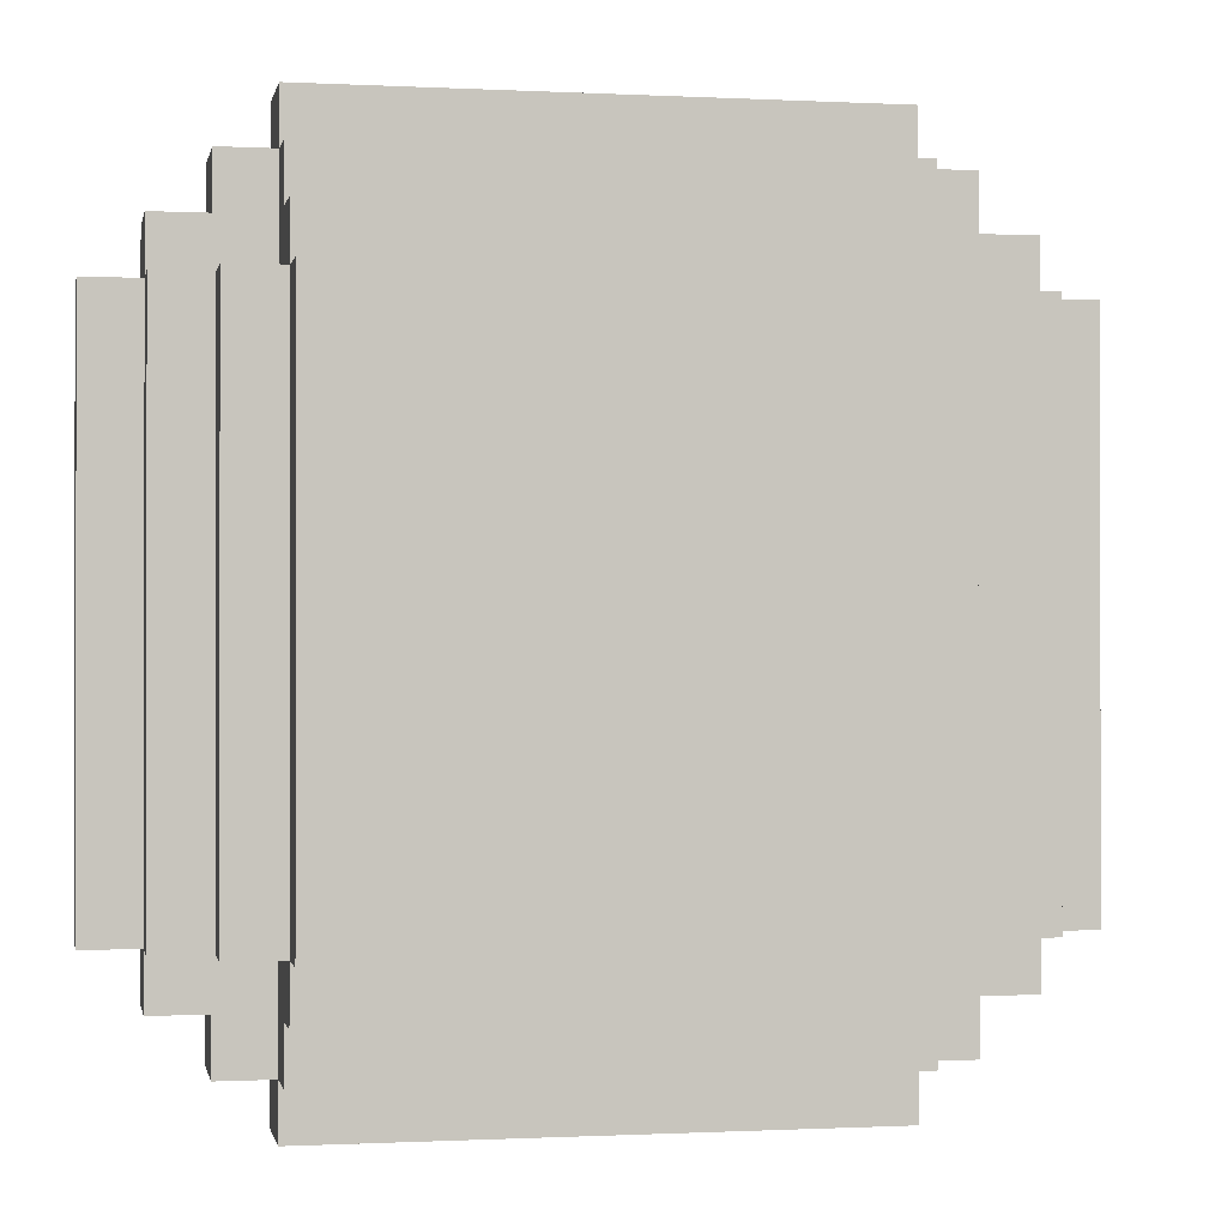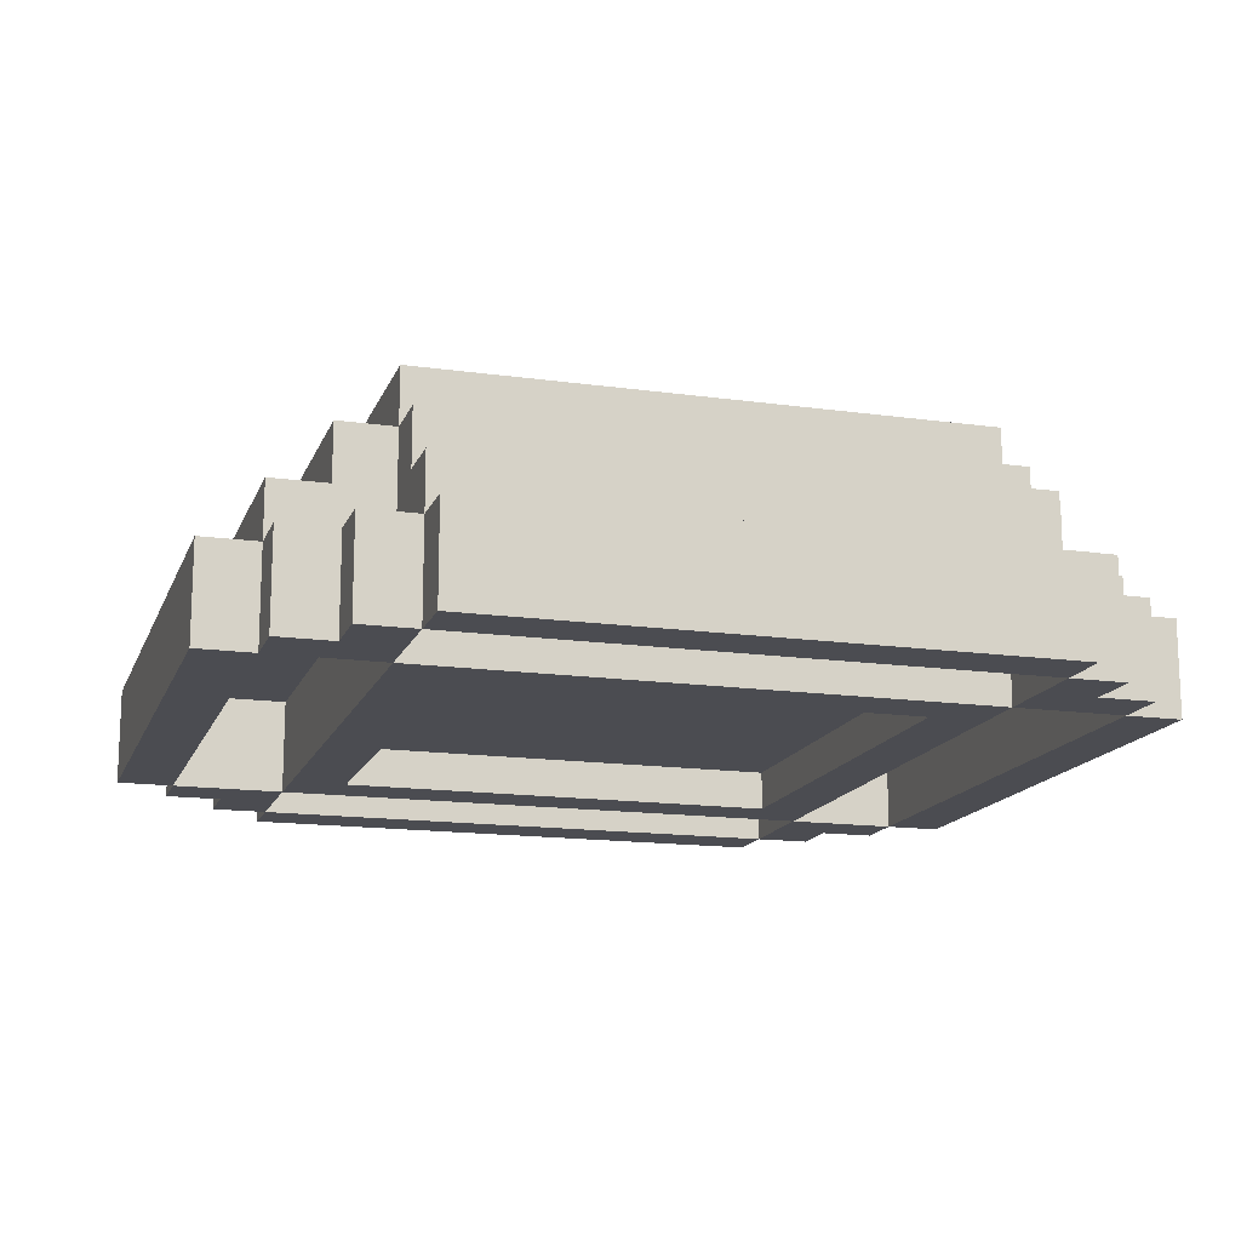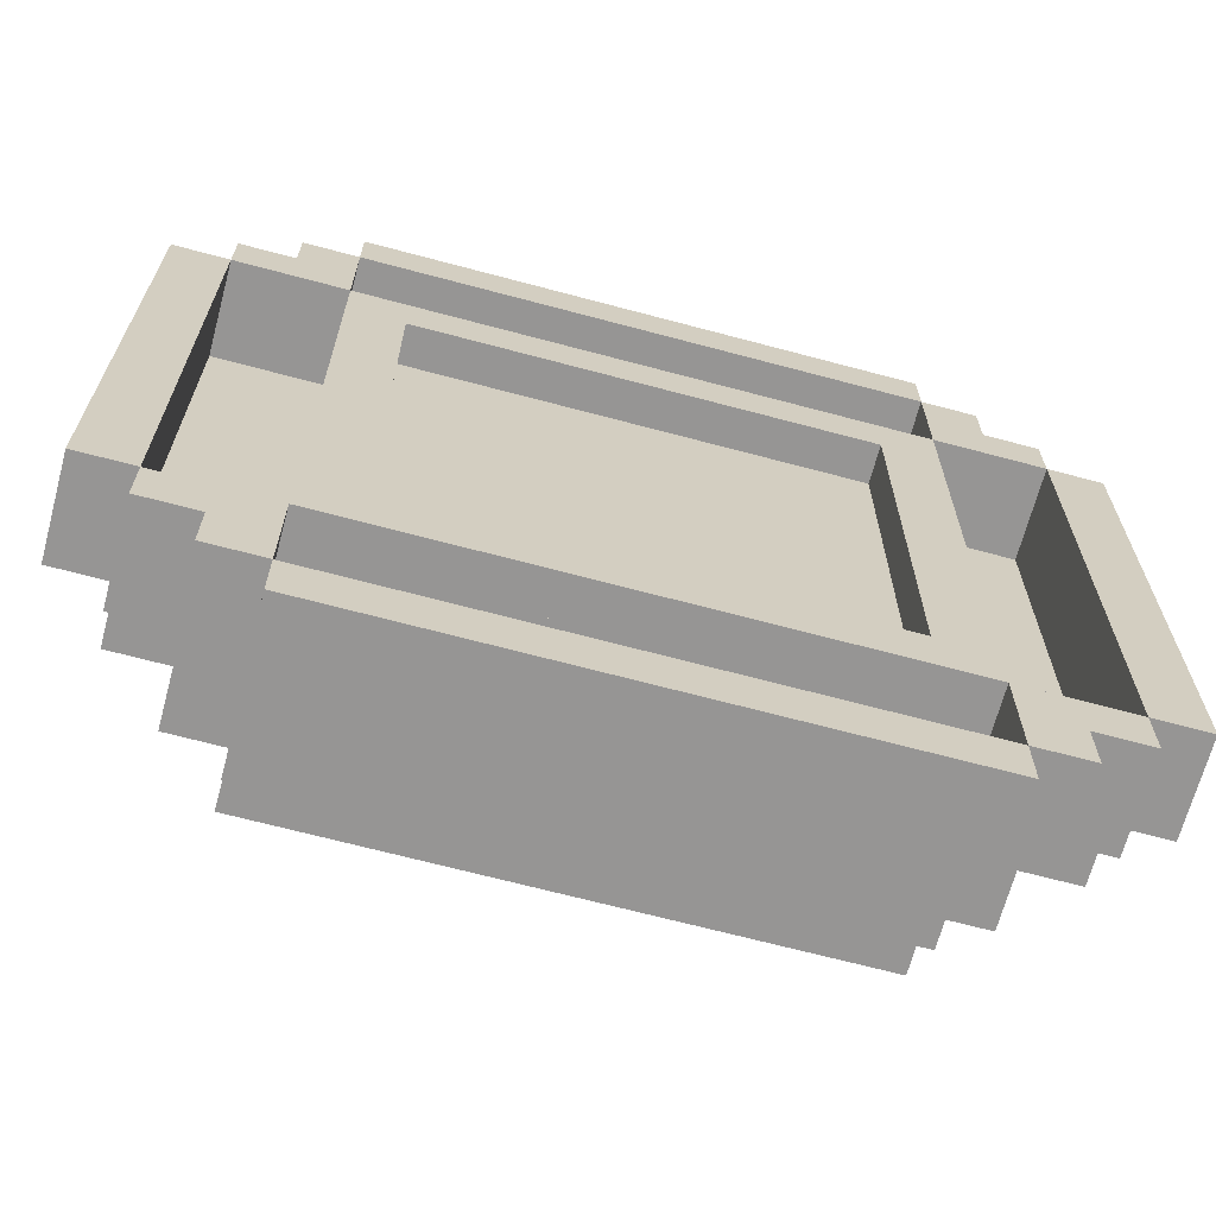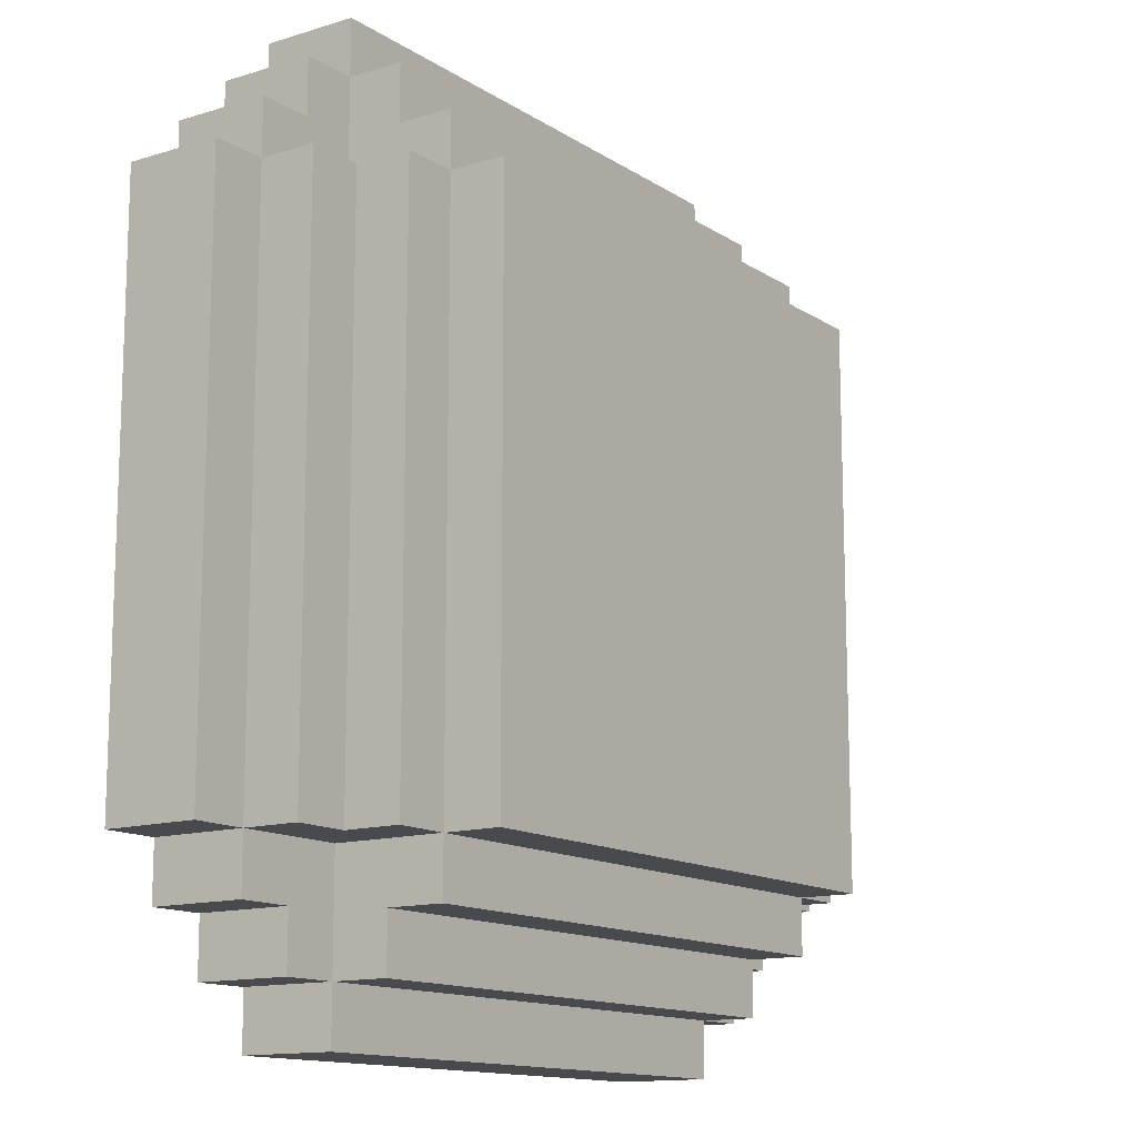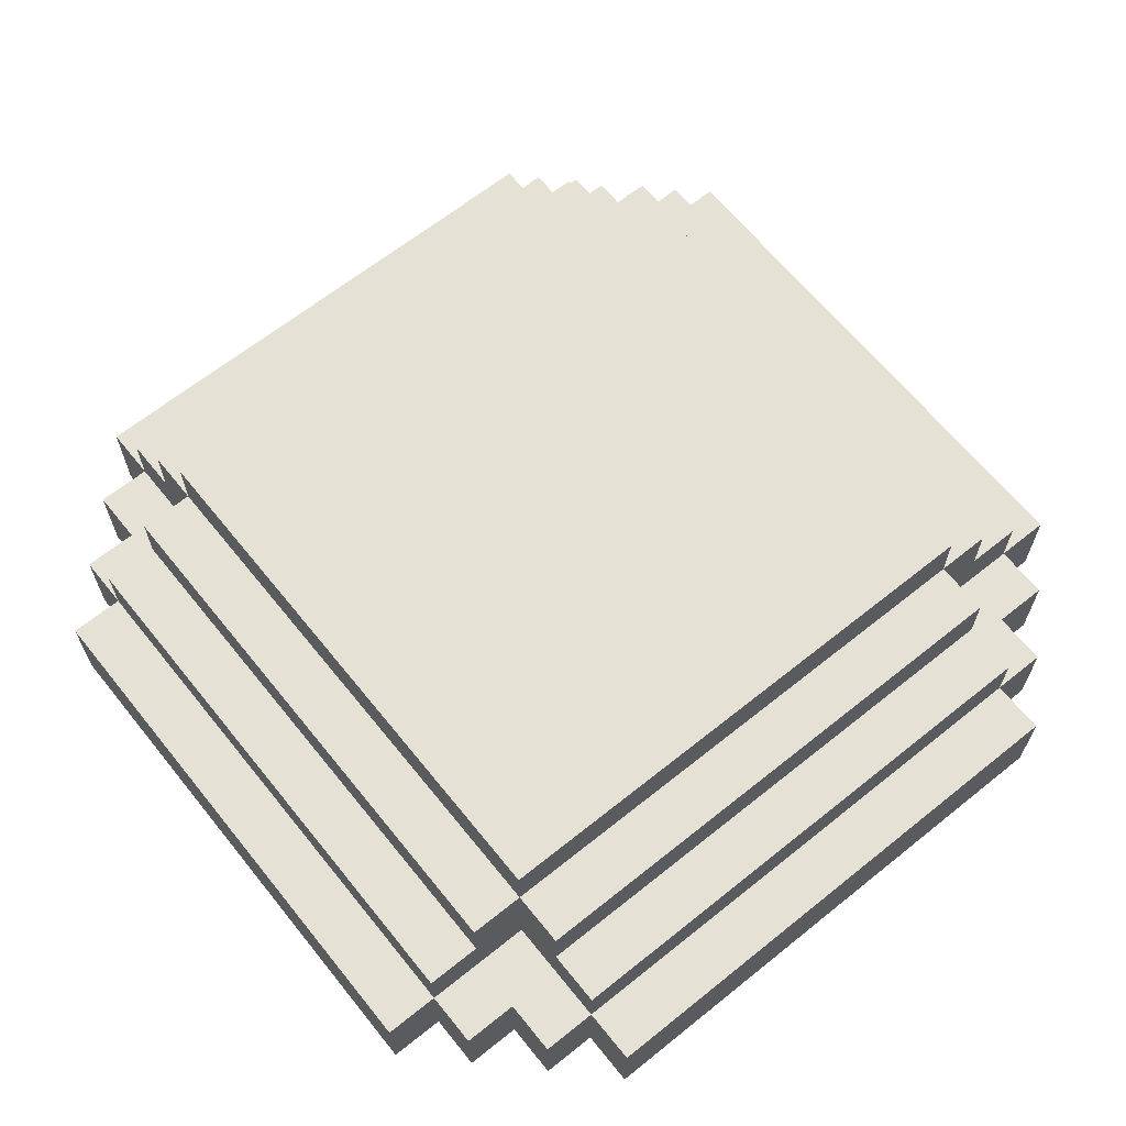
<metadata>
{"format":"obj","ext":"obj","renderer":"f3d","projection":"perspective","resolution":1024,"background":"white","views":[{"elev":-0.5,"azim":169.0,"up":"+Z"},{"elev":-15.3,"azim":163.4,"up":"+Y"},{"elev":-67.5,"azim":-15.0,"up":"+Z"},{"elev":-13.3,"azim":125.1,"up":"+Z"},{"elev":65.0,"azim":-128.9,"up":"+Y"}]}
</metadata>
<code>
v -5 3.3 -5
v -5 5 -5
v 5 5 -5
v 5 3.3 -5
v 5 5 -4
v 5 3.3 -4
v -5 5 -4
v -5 3.3 -4
v -5 3.3 -7
v -5 5 -7
v -5 3.3 -5
v -6 5 -5
v -6 3.3 -5
v -6 5 -7
v -6 3.3 -7
v 5 5 -7
v -5 6 -5
v -5 6 -7
v 5 6 -5
v 5 6 -7
v 5 3.3 5
v 5 5 5
v -5 5 5
v -5 3.3 5
v -5 5 4
v -5 3.3 4
v 5 5 4
v 5 3.3 4
v 5 3.3 7
v 5 5 7
v 5 3.3 5
v 6 5 5
v 6 3.3 5
v 6 5 7
v 6 3.3 7
v -5 5 7
v 5 6 5
v 5 6 7
v -5 6 5
v -5 6 7
v 5 3.3 -5
v 5 3.3 5
v 4 5 5
v 4 3.3 5
v 4 5 -5
v 4 3.3 -5
v 7 3.3 -5
v 7 5 -5
v 5 3.3 -5
v 5 5 -6
v 5 3.3 -6
v 7 5 -6
v 7 3.3 -6
v 7 5 5
v 5 6 -5
v 7 6 -5
v 5 6 5
v 7 6 5
v 7 3.3 5
v 7 3.3 -5
v 8 5 -5
v 8 3.3 -5
v 8 5 5
v 8 3.3 5
v 5 4 5
v 5 4 -5
v -5 4 5
v -5 4 -5
v -5 7 -5
v 5 7 -5
v 5 5 -6
v 5 7 -6
v -5 5 -6
v -5 7 -6
v -5 7 5
v -6 5 -5
v -6 7 -5
v -6 5 5
v -6 7 5
v 5 7 5
v -5 5 6
v -5 7 6
v 5 5 6
v 5 7 6
v 6 5 5
v 6 7 5
v 6 5 -5
v 6 7 -5
v 5 8 -5
v 5 8 5
v -5 8 -5
v -5 8 5
v -7 3.3 5
v -7 5 5
v -5 3.3 5
v -5 5 6
v -5 3.3 6
v -7 5 6
v -7 3.3 6
v -7 5 -5
v -5 6 5
v -7 6 5
v -5 6 -5
v -7 6 -5
v 5 3.3 -7
v 5 3.3 -5
v 6 3.3 -5
v 6 5 -5
v 6 3.3 -7
v 6 5 -7
v -5 3.3 -7
v 5 3.3 -7
v 5 3.3 -8
v 5 5 -8
v -5 3.3 -8
v -5 5 -8
v -5 3.3 7
v -5 3.3 5
v -6 3.3 5
v -6 5 5
v -6 3.3 7
v -6 5 7
v 5 3.3 7
v -5 3.3 7
v -5 3.3 8
v -5 5 8
v 5 3.3 8
v 5 5 8
v 7 3.3 5
v 5 3.3 5
v 5 3.3 6
v 5 5 6
v 7 3.3 6
v 7 5 6
v -5 3.3 -5
v -5 3.3 5
v -4 3.3 5
v -4 5 5
v -4 3.3 -5
v -4 5 -5
v -7 3.3 -5
v -5 3.3 -5
v -5 3.3 -6
v -5 5 -6
v -7 3.3 -6
v -7 5 -6
v -7 3.3 5
v -7 3.3 -5
v -8 3.3 -5
v -8 5 -5
v -8 3.3 5
v -8 5 5
f 4 1 2 3
f 6 4 3 5
f 5 3 2 7
f 7 2 1 8
f 8 1 4 6
f 8 6 5 7
f 11 9 10 2
f 13 11 2 12
f 12 2 10 14
f 14 10 9 15
f 15 9 11 13
f 15 13 12 14
f 10 16 3 2
f 18 10 2 17
f 17 2 3 19
f 19 3 16 20
f 20 16 10 18
f 20 18 17 19
f 24 21 22 23
f 26 24 23 25
f 25 23 22 27
f 27 22 21 28
f 28 21 24 26
f 28 26 25 27
f 31 29 30 22
f 33 31 22 32
f 32 22 30 34
f 34 30 29 35
f 35 29 31 33
f 35 33 32 34
f 30 36 23 22
f 38 30 22 37
f 37 22 23 39
f 39 23 36 40
f 40 36 30 38
f 40 38 37 39
f 42 41 3 22
f 44 42 22 43
f 43 22 3 45
f 45 3 41 46
f 46 41 42 44
f 46 44 43 45
f 49 47 48 3
f 51 49 3 50
f 50 3 48 52
f 52 48 47 53
f 53 47 49 51
f 53 51 50 52
f 48 54 22 3
f 56 48 3 55
f 55 3 22 57
f 57 22 54 58
f 58 54 48 56
f 58 56 55 57
f 60 59 54 48
f 62 60 48 61
f 61 48 54 63
f 63 54 59 64
f 64 59 60 62
f 64 62 61 63
f 3 2 23 22
f 66 3 22 65
f 65 22 23 67
f 67 23 2 68
f 68 2 3 66
f 68 66 65 67
f 70 69 2 3
f 72 70 3 71
f 71 3 2 73
f 73 2 69 74
f 74 69 70 72
f 74 72 71 73
f 69 75 23 2
f 77 69 2 76
f 76 2 23 78
f 78 23 75 79
f 79 75 69 77
f 79 77 76 78
f 75 80 22 23
f 82 75 23 81
f 81 23 22 83
f 83 22 80 84
f 84 80 75 82
f 84 82 81 83
f 80 70 3 22
f 86 80 22 85
f 85 22 3 87
f 87 3 70 88
f 88 70 80 86
f 88 86 85 87
f 80 75 69 70
f 90 80 70 89
f 89 70 69 91
f 91 69 75 92
f 92 75 80 90
f 92 90 89 91
f 95 93 94 23
f 97 95 23 96
f 96 23 94 98
f 98 94 93 99
f 99 93 95 97
f 99 97 96 98
f 94 100 2 23
f 102 94 23 101
f 101 23 2 103
f 103 2 100 104
f 104 100 94 102
f 104 102 101 103
f 3 16 105 106
f 108 3 106 107
f 107 106 105 109
f 109 105 16 110
f 110 16 3 108
f 110 108 107 109
f 16 10 111 112
f 114 16 112 113
f 113 112 111 115
f 115 111 10 116
f 116 10 16 114
f 116 114 113 115
f 23 36 117 118
f 120 23 118 119
f 119 118 117 121
f 121 117 36 122
f 122 36 23 120
f 122 120 119 121
f 36 30 123 124
f 126 36 124 125
f 125 124 123 127
f 127 123 30 128
f 128 30 36 126
f 128 126 125 127
f 22 54 129 130
f 132 22 130 131
f 131 130 129 133
f 133 129 54 134
f 134 54 22 132
f 134 132 131 133
f 23 2 135 136
f 138 23 136 137
f 137 136 135 139
f 139 135 2 140
f 140 2 23 138
f 140 138 137 139
f 2 100 141 142
f 144 2 142 143
f 143 142 141 145
f 145 141 100 146
f 146 100 2 144
f 146 144 143 145
f 100 94 147 148
f 150 100 148 149
f 149 148 147 151
f 151 147 94 152
f 152 94 100 150
f 152 150 149 151

</code>
